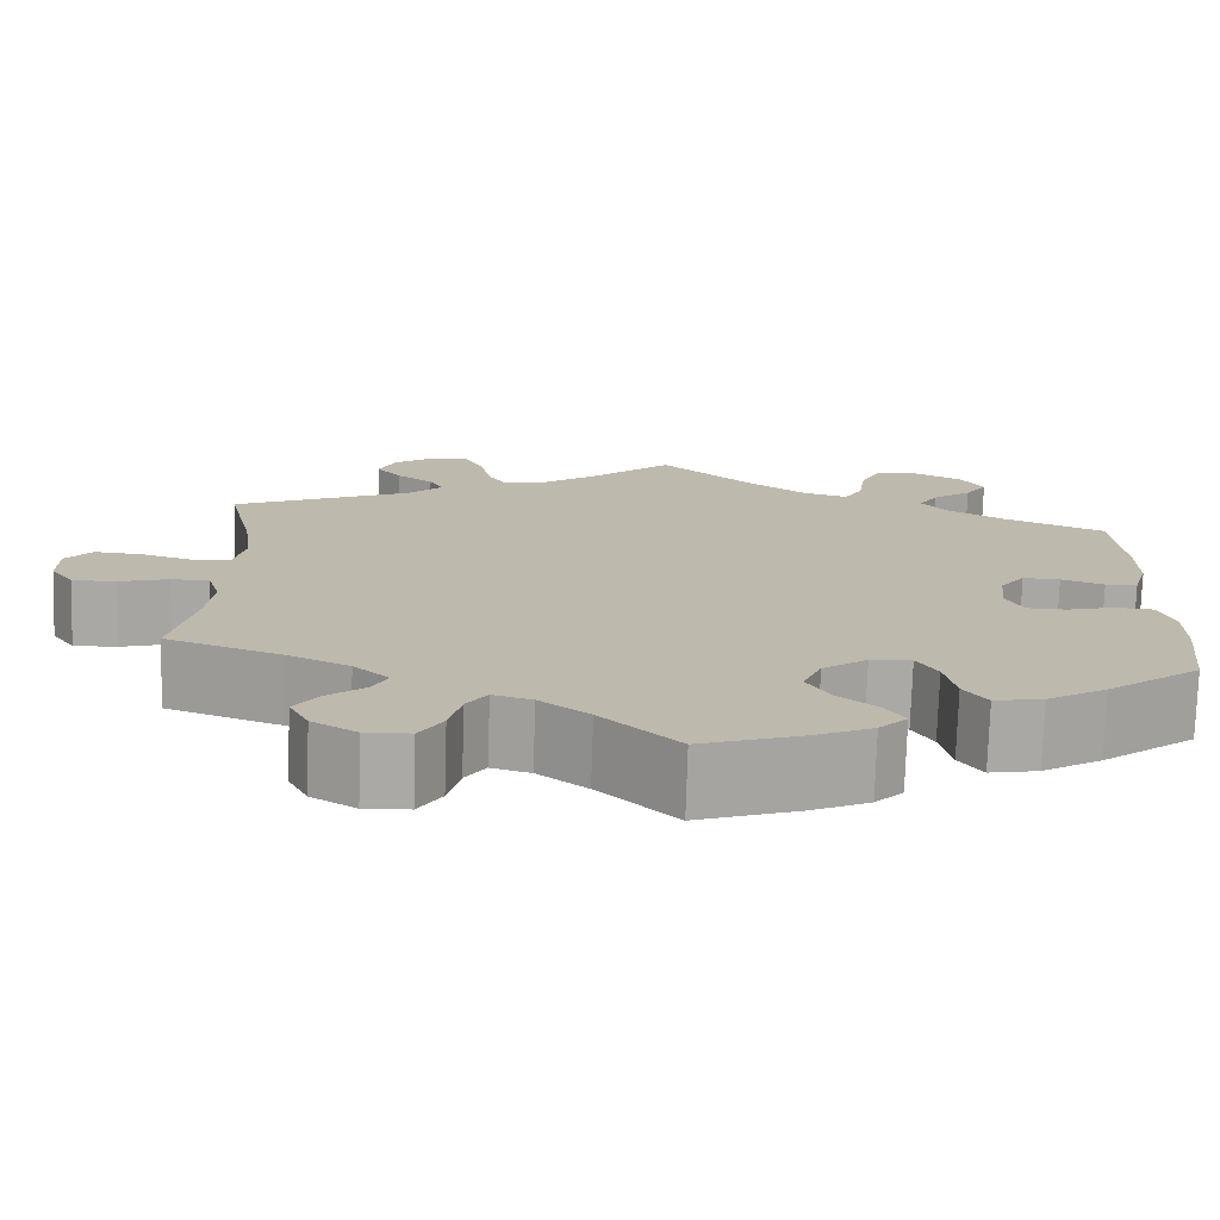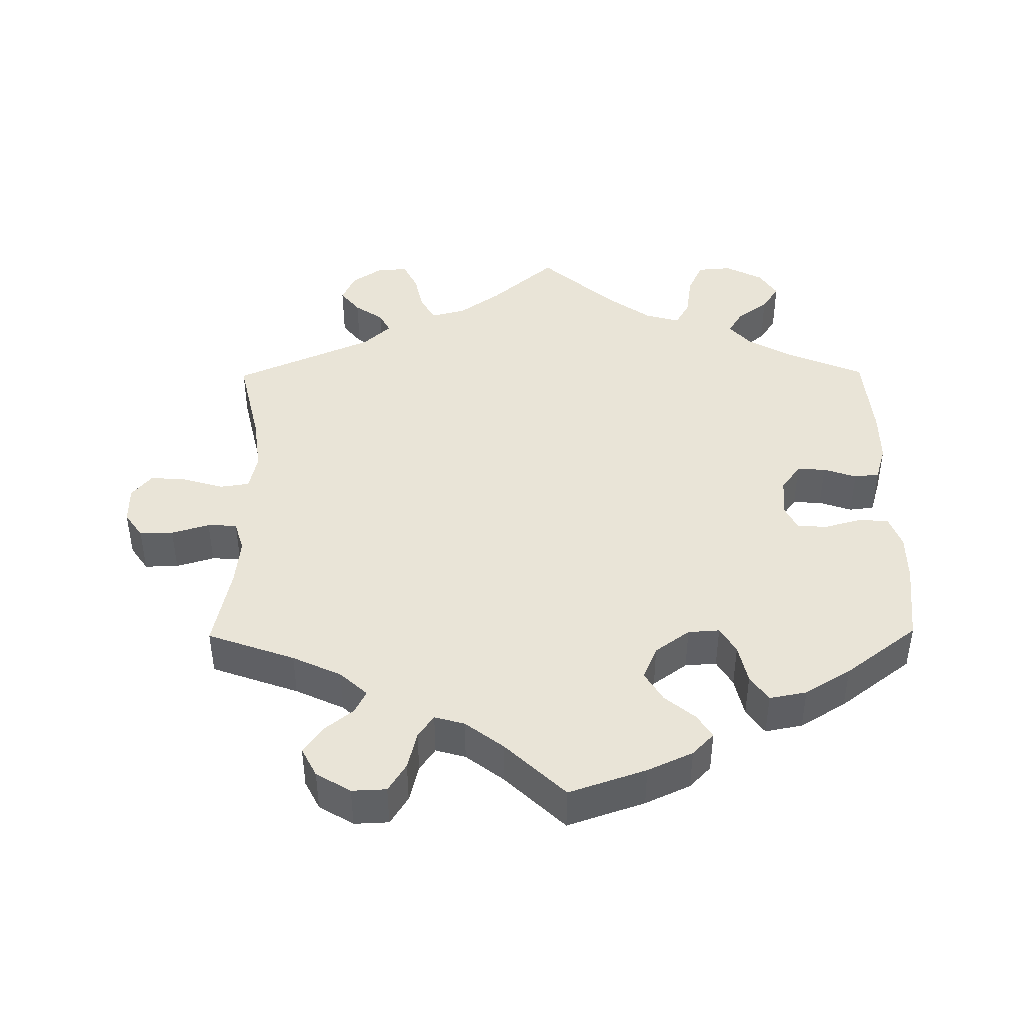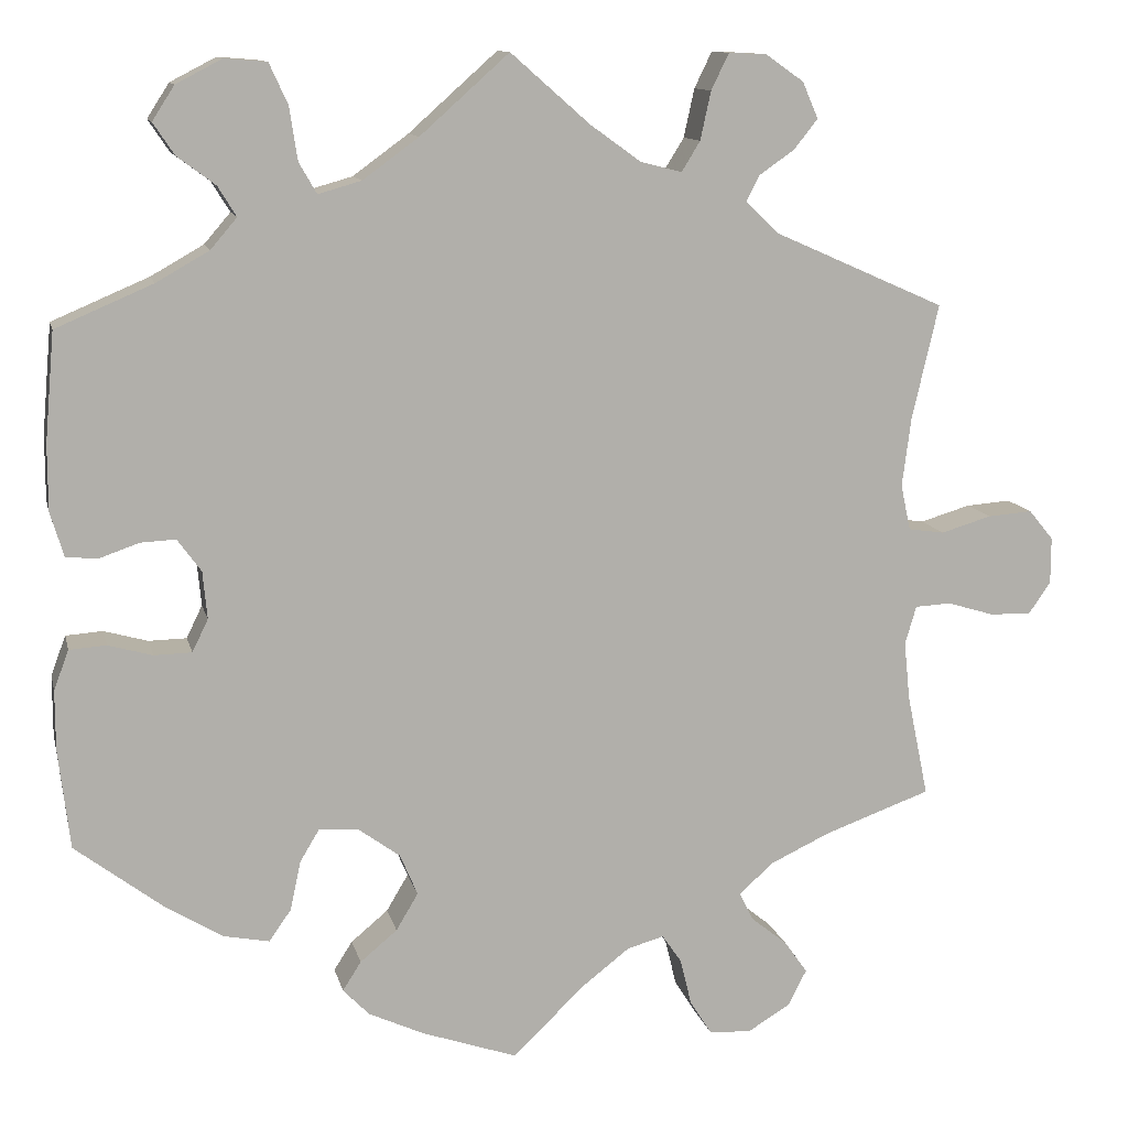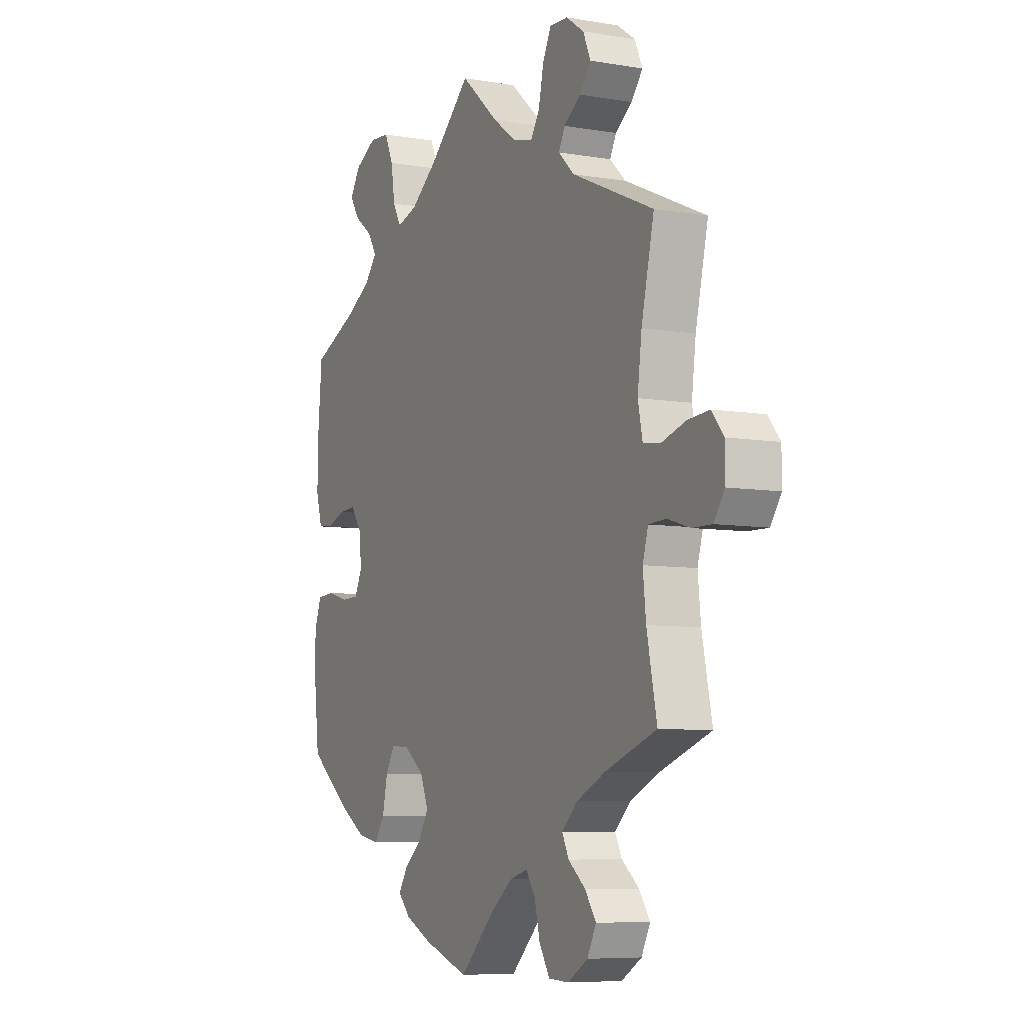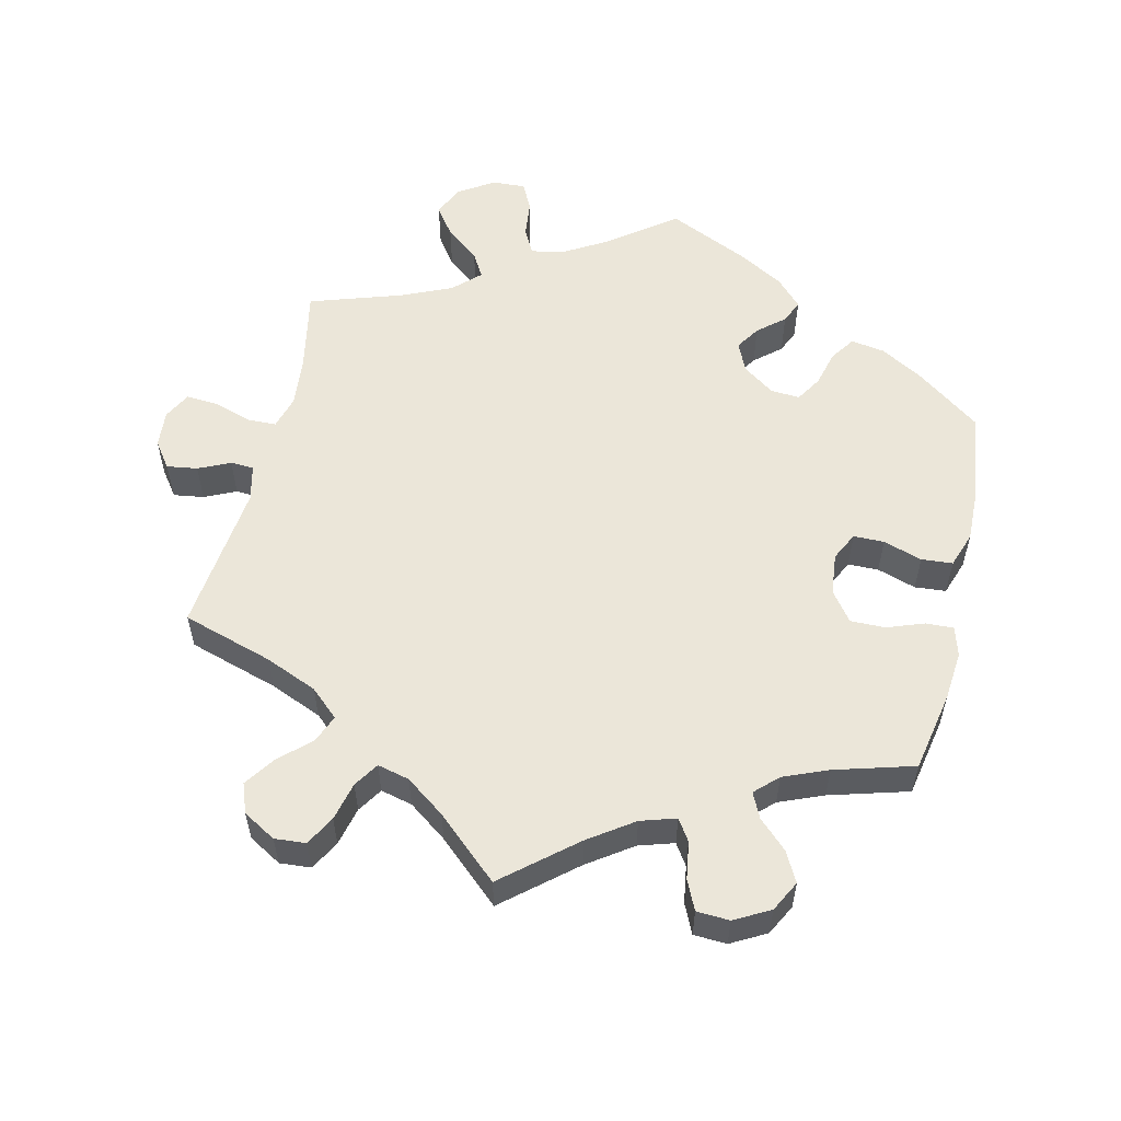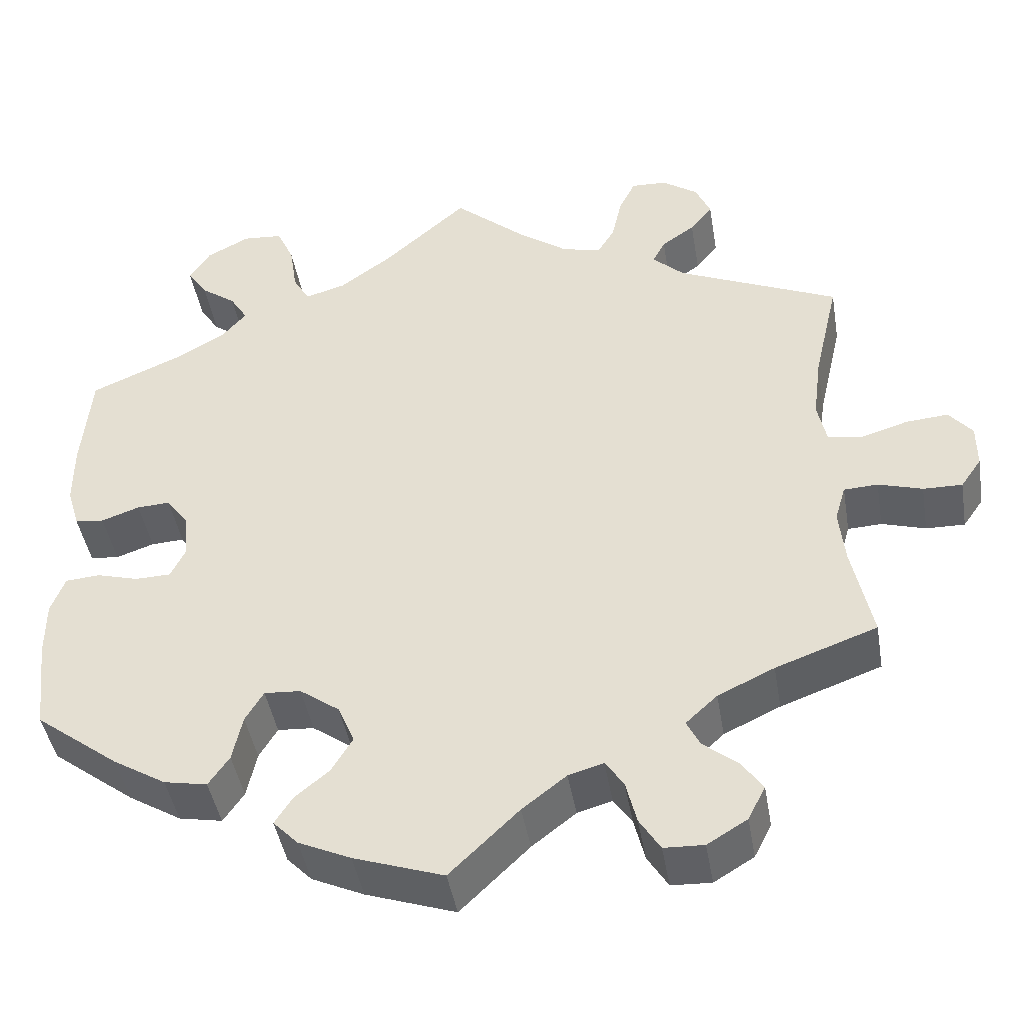
<metadata>
{"format":"obj","ext":"obj","renderer":"f3d","projection":"perspective","resolution":1024,"background":"white","views":[{"elev":-75.1,"azim":178.2,"up":"+Z"},{"elev":43.3,"azim":179.4,"up":"+Y"},{"elev":11.8,"azim":-12.7,"up":"+Z"},{"elev":-7.2,"azim":64.0,"up":"+Z"},{"elev":56.0,"azim":133.2,"up":"+Y"},{"elev":-44.2,"azim":9.6,"up":"+Z"}]}
</metadata>
<code>
v 0.379 0.07 -0.333
v 0.311 0.07 -0.365
v 0.273 0.07 -0.4
v 0.289 0.07 -0.432
v 0.33 0.07 -0.465
v 0.356 0.07 -0.502
v 0.335 0.07 -0.543
v 0.287 0.07 -0.572
v 0.239 0.07 -0.57
v 0.214 0.07 -0.53
v 0.201 0.07 -0.477
v 0.179 0.07 -0.445
v 0.137 0.07 -0.457
v 0.084 0.07 -0.498
v 0.001 0.07 -0.578
v -0.107 0.07 -0.541
v -0.17 0.07 -0.512
v -0.2 0.07 -0.481
v -0.179 0.07 -0.448
v -0.137 0.07 -0.413
v -0.112 0.07 -0.371
v -0.132 0.07 -0.324
v -0.18 0.07 -0.289
v -0.224 0.07 -0.286
v -0.246 0.07 -0.323
v -0.258 0.07 -0.379
v -0.283 0.07 -0.415
v -0.335 0.07 -0.405
v -0.399 0.07 -0.366
v -0.5 0.07 -0.289
v -0.513 0.07 -0.176
v -0.513 0.07 -0.108
v -0.496 0.07 -0.063
v -0.454 0.07 -0.06
v -0.404 0.07 -0.074
v -0.361 0.07 -0.073
v -0.343 0.07 -0.036
v -0.348 0.07 0.018
v -0.375 0.07 0.055
v -0.415 0.07 0.053
v -0.461 0.07 0.037
v -0.496 0.07 0.041
v -0.511 0.07 0.091
v -0.511 0.07 0.165
v -0.5 0.07 0.289
v -0.39 0.07 0.336
v -0.33 0.07 0.37
v -0.3 0.07 0.405
v -0.321 0.07 0.439
v -0.364 0.07 0.471
v -0.388 0.07 0.507
v -0.363 0.07 0.546
v -0.311 0.07 0.573
v -0.263 0.07 0.569
v -0.242 0.07 0.523
v -0.233 0.07 0.463
v -0.213 0.07 0.428
v -0.164 0.07 0.442
v -0.101 0.07 0.488
v 0 0.07 0.578
v 0.09 0.07 0.499
v 0.147 0.07 0.458
v 0.194 0.07 0.446
v 0.215 0.07 0.48
v 0.227 0.07 0.535
v 0.247 0.07 0.576
v 0.29 0.07 0.574
v 0.333 0.07 0.544
v 0.351 0.07 0.503
v 0.324 0.07 0.469
v 0.284 0.07 0.441
v 0.269 0.07 0.412
v 0.307 0.07 0.376
v 0.501 0.07 0.29
v 0.471 0.07 0.16
v 0.461 0.07 0.082
v 0.472 0.07 0.03
v 0.513 0.07 0.024
v 0.57 0.07 0.041
v 0.621 0.07 0.045
v 0.649 0.07 0.011
v 0.649 0.07 -0.042
v 0.624 0.07 -0.078
v 0.577 0.07 -0.077
v 0.524 0.07 -0.061
v 0.483 0.07 -0.063
v 0.47 0.07 -0.107
v 0.477 0.07 -0.174
v 0.501 0.07 -0.289
v 0.379 0 -0.333
v 0.311 0 -0.365
v 0.273 0 -0.4
v 0.289 0 -0.432
v 0.33 0 -0.465
v 0.356 0 -0.502
v 0.335 0 -0.543
v 0.287 0 -0.572
v 0.239 0 -0.57
v 0.214 0 -0.53
v 0.201 0 -0.477
v 0.179 0 -0.445
v 0.137 0 -0.457
v 0.084 0 -0.498
v 0.001 0 -0.578
v -0.107 0 -0.541
v -0.17 0 -0.512
v -0.2 0 -0.481
v -0.179 0 -0.448
v -0.137 0 -0.413
v -0.112 0 -0.371
v -0.132 0 -0.324
v -0.18 0 -0.289
v -0.224 0 -0.286
v -0.246 0 -0.323
v -0.258 0 -0.379
v -0.283 0 -0.415
v -0.335 0 -0.405
v -0.399 0 -0.366
v -0.5 0 -0.289
v -0.513 0 -0.176
v -0.513 0 -0.108
v -0.496 0 -0.063
v -0.454 0 -0.06
v -0.404 0 -0.074
v -0.361 0 -0.073
v -0.343 0 -0.036
v -0.348 0 0.018
v -0.375 0 0.055
v -0.415 0 0.053
v -0.461 0 0.037
v -0.496 0 0.041
v -0.511 0 0.091
v -0.511 0 0.165
v -0.5 0 0.289
v -0.39 0 0.336
v -0.33 0 0.37
v -0.3 0 0.405
v -0.321 0 0.439
v -0.364 0 0.471
v -0.388 0 0.507
v -0.363 0 0.546
v -0.311 0 0.573
v -0.263 0 0.569
v -0.242 0 0.523
v -0.233 0 0.463
v -0.213 0 0.428
v -0.164 0 0.442
v -0.101 0 0.488
v 0 0 0.578
v 0.09 0 0.499
v 0.147 0 0.458
v 0.194 0 0.446
v 0.215 0 0.48
v 0.227 0 0.535
v 0.247 0 0.576
v 0.29 0 0.574
v 0.333 0 0.544
v 0.351 0 0.503
v 0.324 0 0.469
v 0.284 0 0.441
v 0.269 0 0.412
v 0.307 0 0.376
v 0.501 0 0.29
v 0.471 0 0.16
v 0.461 0 0.082
v 0.472 0 0.03
v 0.513 0 0.024
v 0.57 0 0.041
v 0.621 0 0.045
v 0.649 0 0.011
v 0.649 0 -0.042
v 0.624 0 -0.078
v 0.577 0 -0.077
v 0.524 0 -0.061
v 0.483 0 -0.063
v 0.47 0 -0.107
v 0.477 0 -0.174
v 0.501 0 -0.289
f 88 89 1
f 87 88 1 2
f 86 87 2 3
f 82 83 84 85
f 82 85 86
f 81 82 86
f 78 79 80 81
f 78 81 86
f 77 78 86 3
f 73 74 75
f 72 73 75 76
f 68 69 70 71
f 68 71 72
f 67 68 72
f 64 65 66 67
f 63 64 67 72
f 62 63 72 76
f 59 60 61
f 58 59 61 62
f 57 58 62 76
f 53 54 55 56
f 53 56 57
f 52 53 57
f 49 50 51 52
f 48 49 52 57
f 47 48 57 76
f 43 44 45 46
f 40 41 42 43
f 39 40 43 46
f 38 39 46 47
f 32 33 34 35
f 32 35 36
f 31 32 36
f 30 31 36
f 29 30 36
f 28 29 36 37
f 25 26 27 28
f 24 25 28 37
f 17 18 19 20
f 17 20 21
f 14 15 16 17
f 13 14 17 21
f 12 13 21 22
f 8 9 10 11
f 8 11 12
f 7 8 12
f 4 5 6 7
f 3 4 7 12
f 23 24 37 38
f 38 47 76 77
f 22 23 38 77
f 3 12 22 77
f 90 178 177
f 91 90 177 176
f 92 91 176 175
f 174 173 172 171
f 175 174 171
f 175 171 170
f 170 169 168 167
f 175 170 167
f 92 175 167 166
f 164 163 162
f 165 164 162 161
f 160 159 158 157
f 161 160 157
f 161 157 156
f 156 155 154 153
f 161 156 153 152
f 165 161 152 151
f 150 149 148
f 151 150 148 147
f 165 151 147 146
f 145 144 143 142
f 146 145 142
f 146 142 141
f 141 140 139 138
f 146 141 138 137
f 165 146 137 136
f 135 134 133 132
f 132 131 130 129
f 135 132 129 128
f 136 135 128 127
f 124 123 122 121
f 125 124 121
f 125 121 120
f 125 120 119
f 125 119 118
f 126 125 118 117
f 117 116 115 114
f 126 117 114 113
f 109 108 107 106
f 110 109 106
f 106 105 104 103
f 110 106 103 102
f 111 110 102 101
f 100 99 98 97
f 101 100 97
f 101 97 96
f 96 95 94 93
f 101 96 93 92
f 127 126 113 112
f 166 165 136 127
f 166 127 112 111
f 166 111 101 92
f 1 90 91 2
f 2 91 92 3
f 3 92 93 4
f 4 93 94 5
f 5 94 95 6
f 6 95 96 7
f 7 96 97 8
f 8 97 98 9
f 9 98 99 10
f 10 99 100 11
f 11 100 101 12
f 12 101 102 13
f 13 102 103 14
f 14 103 104 15
f 15 104 105 16
f 16 105 106 17
f 17 106 107 18
f 18 107 108 19
f 19 108 109 20
f 20 109 110 21
f 21 110 111 22
f 22 111 112 23
f 23 112 113 24
f 24 113 114 25
f 25 114 115 26
f 26 115 116 27
f 27 116 117 28
f 28 117 118 29
f 29 118 119 30
f 30 119 120 31
f 31 120 121 32
f 32 121 122 33
f 33 122 123 34
f 34 123 124 35
f 35 124 125 36
f 36 125 126 37
f 37 126 127 38
f 38 127 128 39
f 39 128 129 40
f 40 129 130 41
f 41 130 131 42
f 42 131 132 43
f 43 132 133 44
f 44 133 134 45
f 45 134 135 46
f 46 135 136 47
f 47 136 137 48
f 48 137 138 49
f 49 138 139 50
f 50 139 140 51
f 51 140 141 52
f 52 141 142 53
f 53 142 143 54
f 54 143 144 55
f 55 144 145 56
f 56 145 146 57
f 57 146 147 58
f 58 147 148 59
f 59 148 149 60
f 60 149 150 61
f 61 150 151 62
f 62 151 152 63
f 63 152 153 64
f 64 153 154 65
f 65 154 155 66
f 66 155 156 67
f 67 156 157 68
f 68 157 158 69
f 69 158 159 70
f 70 159 160 71
f 71 160 161 72
f 72 161 162 73
f 73 162 163 74
f 74 163 164 75
f 75 164 165 76
f 76 165 166 77
f 77 166 167 78
f 78 167 168 79
f 79 168 169 80
f 80 169 170 81
f 81 170 171 82
f 82 171 172 83
f 83 172 173 84
f 84 173 174 85
f 85 174 175 86
f 86 175 176 87
f 87 176 177 88
f 88 177 178 89
f 89 178 90 1

</code>
